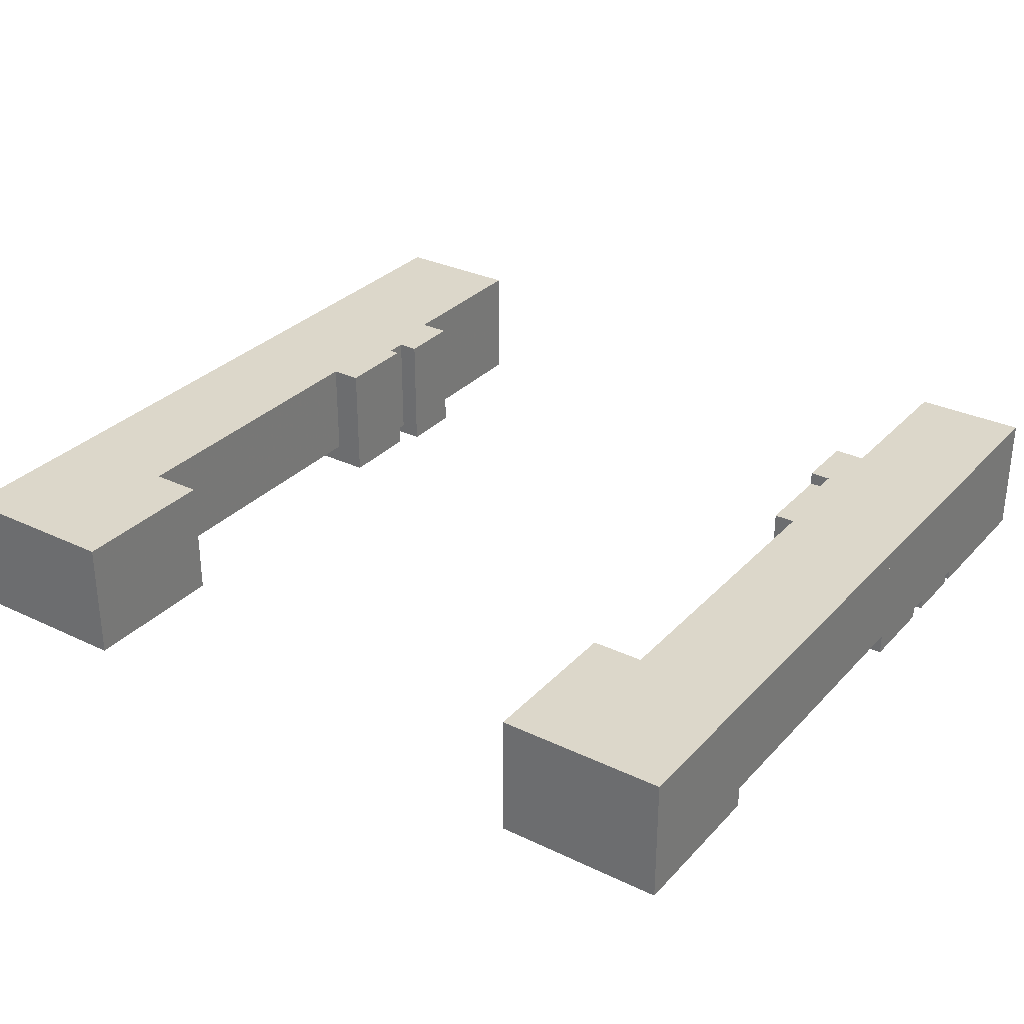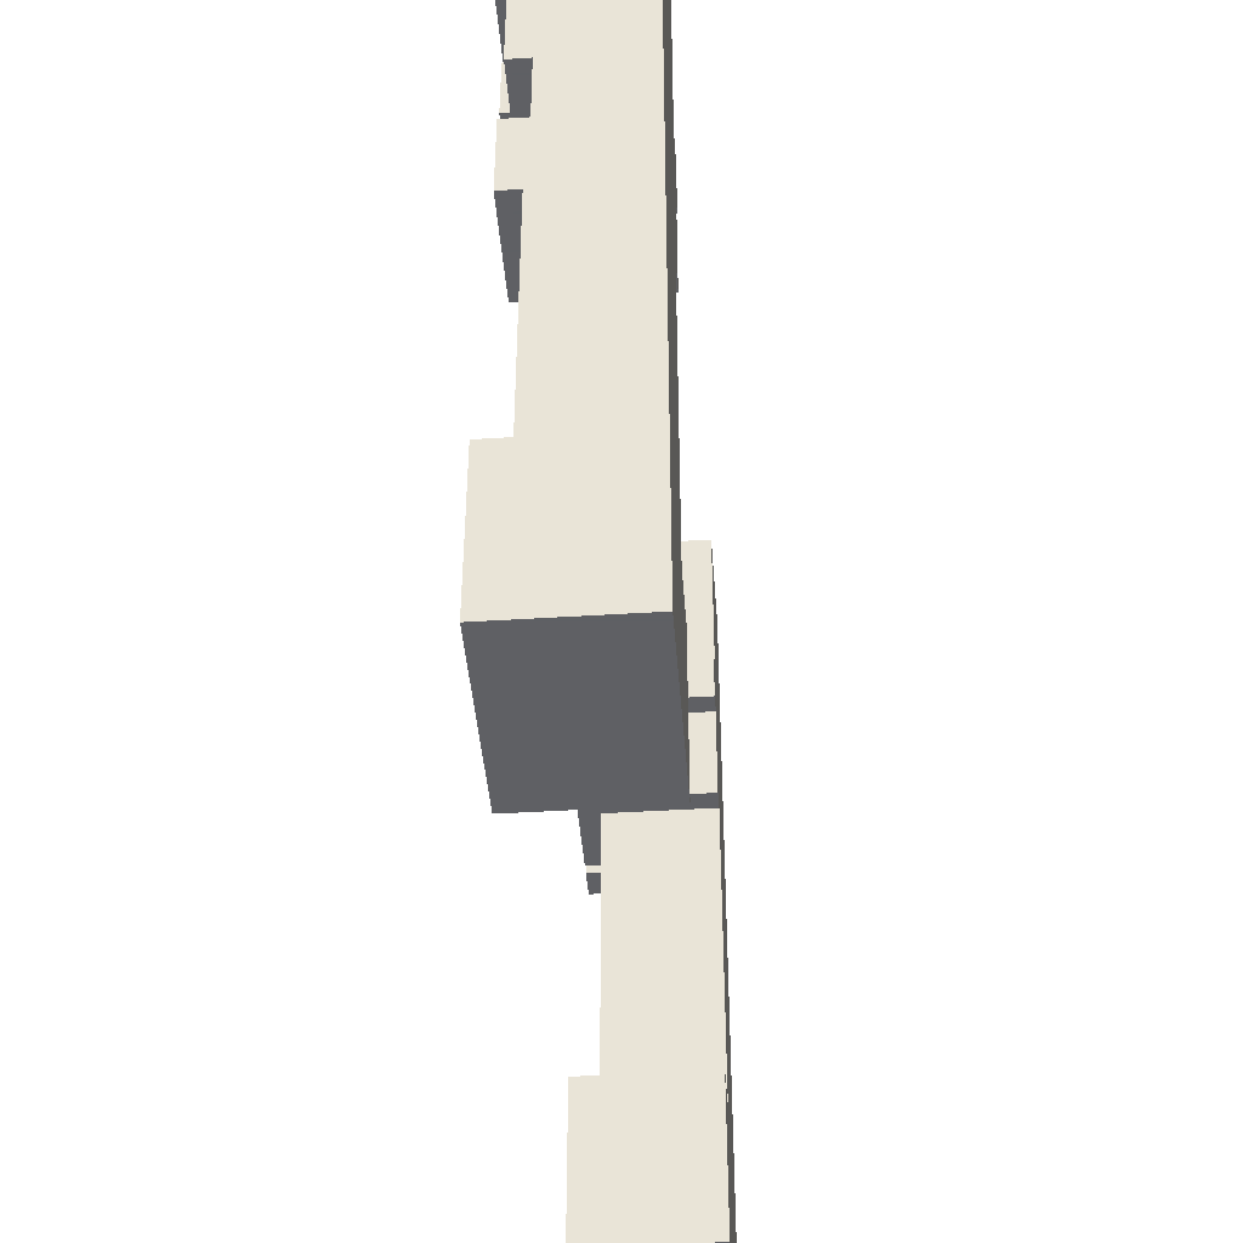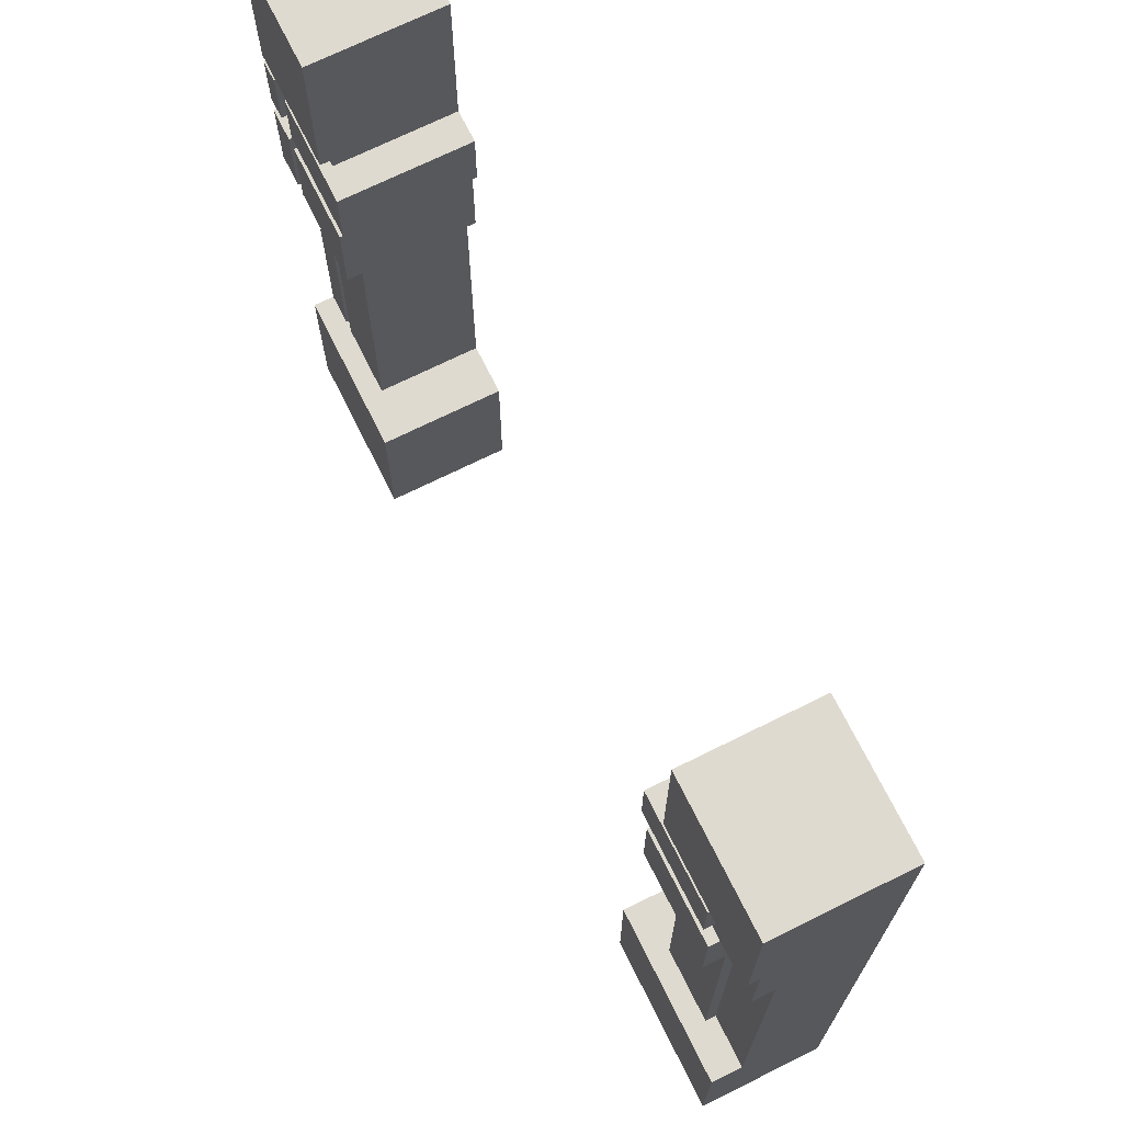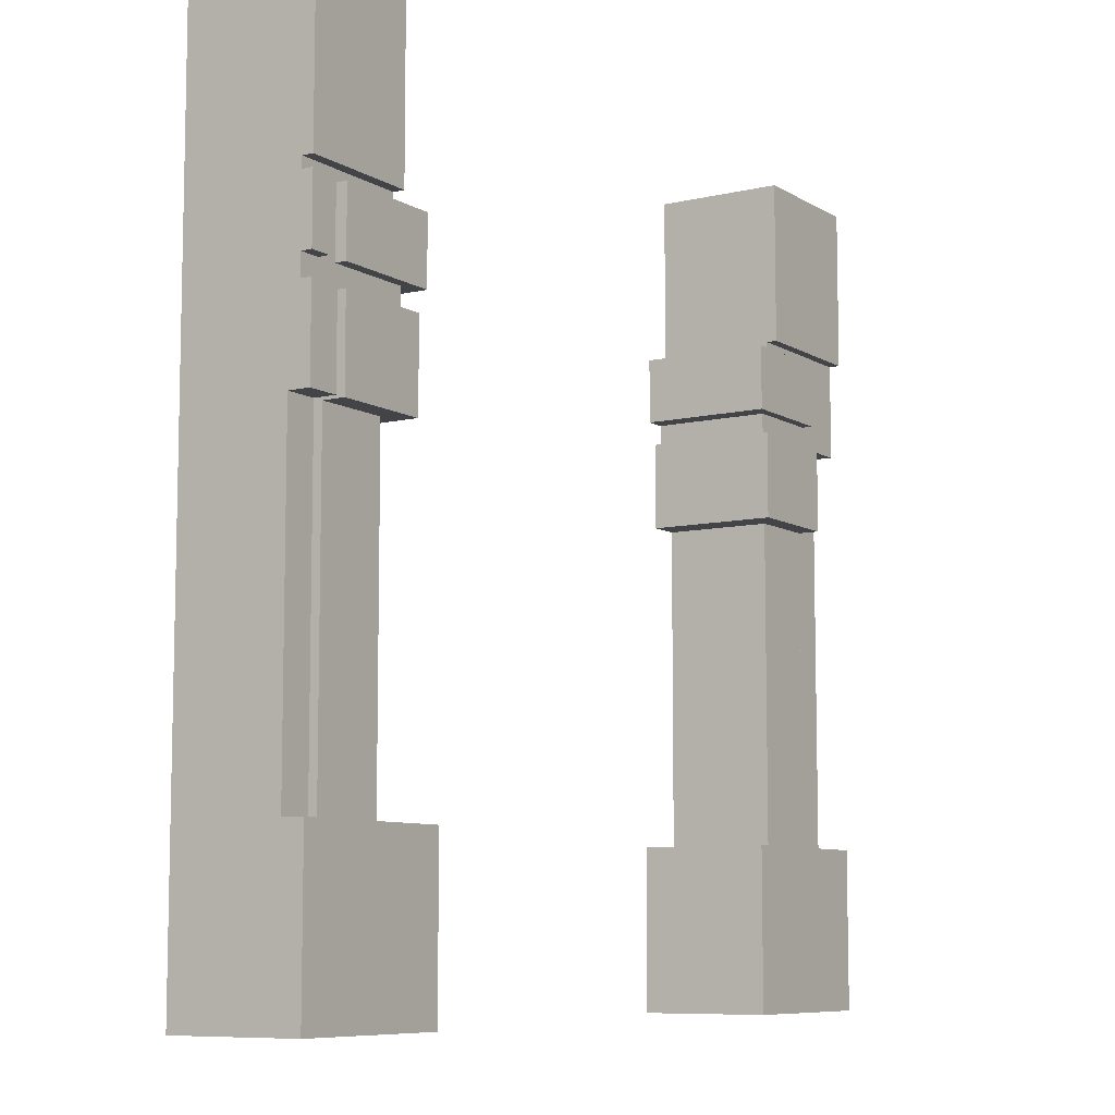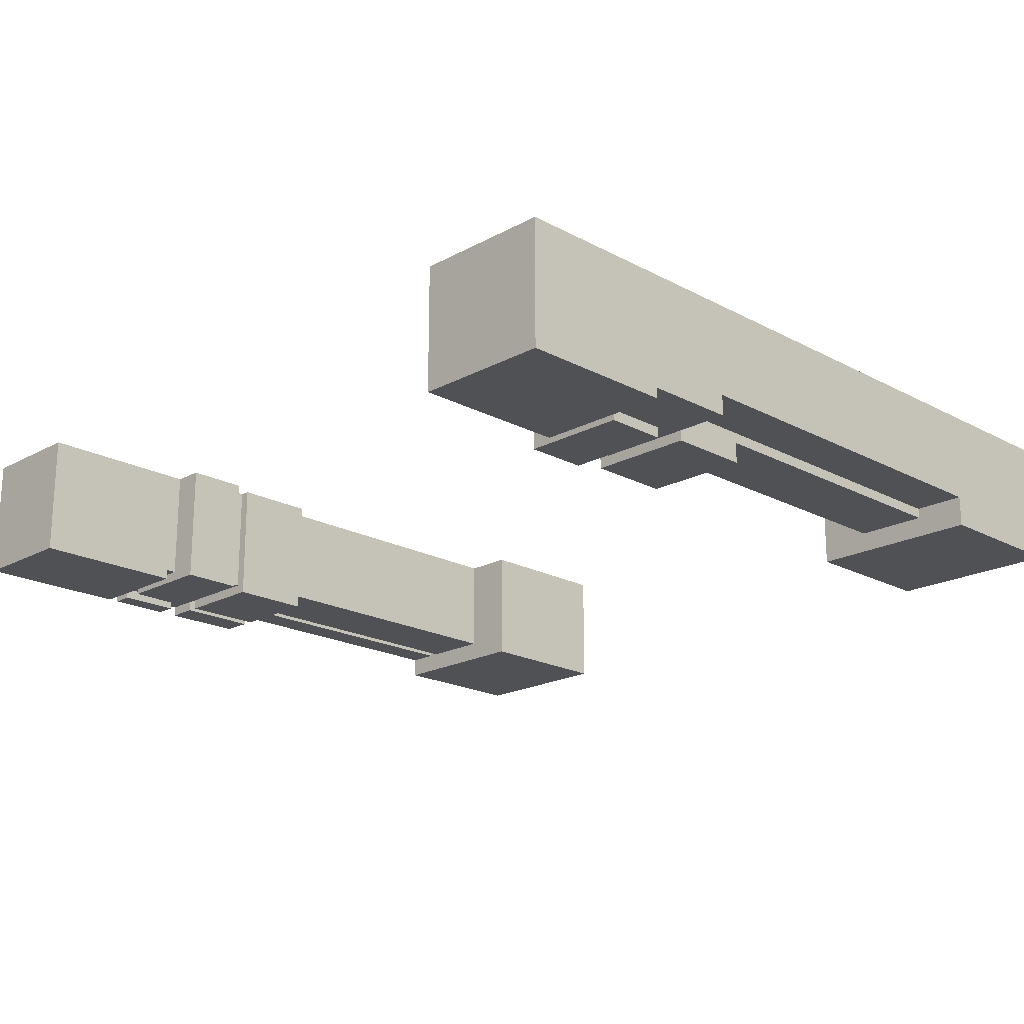
<metadata>
{"format":"obj","ext":"obj","renderer":"f3d","projection":"perspective","resolution":1024,"background":"white","views":[{"elev":30.8,"azim":34.5,"up":"+Z"},{"elev":-43.2,"azim":-85.7,"up":"+Y"},{"elev":70.6,"azim":-116.4,"up":"+Y"},{"elev":-8.3,"azim":122.7,"up":"+Y"},{"elev":-19.7,"azim":-134.8,"up":"+Z"}]}
</metadata>
<code>
g 4_WallFrame_0_
v 4.1 0 -0.6
v 2.5 0 -0.6
v 4.1 0 0.6
v 2.5 0 0.6
v 4.1 0 -0.6
v 2.5 0 -0.6
v 4.1 1.5 -0.6
v 2.5 1.5 -0.6
v 4.1 0 -0.6
v 4.1 0 0.6
v 4.1 1.5 -0.6
v 4.1 1.5 0.6
v 4.1 1.5 -0.6
v 2.5 1.5 -0.6
v 4.1 1.5 -0.4
v 2.5 1.5 -0.4
v 4.1 4.5 -0.6
v 3.8 4.5 -0.6
v 4.1 4.5 -0.4
v 3.8 4.5 -0.4
v 4.1 4.5 -0.6
v 3.8 4.5 -0.6
v 4.1 5.3 -0.6
v 3.8 5.3 -0.6
v 4.1 4.5 -0.6
v 4.1 4.5 0.6
v 4.1 5.3 -0.6
v 4.1 5.3 0.6
v 4.1 5.3 -0.6
v 3.8 5.3 -0.6
v 4.1 5.3 -0.5
v 3.8 5.3 -0.5
v 4.1 5.5 -0.6
v 3.9 5.5 -0.6
v 4.1 5.5 -0.5
v 3.9 5.5 -0.5
v 4.1 5.5 -0.6
v 3.9 5.5 -0.6
v 4.1 6.1 -0.6
v 3.9 6.1 -0.6
v 4.1 5.5 -0.6
v 4.1 5.5 0.6
v 4.1 6.1 -0.6
v 4.1 6.1 0.6
v 4.1 6.1 -0.6
v 3.9 6.1 -0.6
v 4.1 6.1 -0.5
v 3.9 6.1 -0.5
v 4.1 6.2 -0.6
v 3 6.2 -0.6
v 4.1 6.2 -0.5
v 3 6.2 -0.5
v 4.1 6.2 -0.6
v 3 6.2 -0.6
v 4.1 7.7 -0.6
v 3 7.7 -0.6
v 4.1 6.2 -0.6
v 4.1 6.2 0.6
v 4.1 7.7 -0.6
v 4.1 7.7 0.6
v 4.1 7.7 -0.6
v 3 7.7 -0.6
v 4.1 7.7 0.6
v 3 7.7 0.6
v 4.1 5.3 -0.5
v 2.9 5.3 -0.5
v 4.1 5.5 -0.5
v 2.9 5.5 -0.5
v 4.1 5.3 -0.5
v 4.1 5.3 0.6
v 4.1 5.5 -0.5
v 4.1 5.5 0.6
v 4.1 6.1 -0.5
v 3 6.1 -0.5
v 4.1 6.2 -0.5
v 3 6.2 -0.5
v 4.1 6.1 -0.5
v 4.1 6.1 0.6
v 4.1 6.2 -0.5
v 4.1 6.2 0.6
v 4.1 1.5 -0.4
v 3.8 1.5 -0.4
v 4.1 4.5 -0.4
v 3.8 4.5 -0.4
v 4.1 1.5 -0.4
v 4.1 1.5 0.6
v 4.1 4.5 -0.4
v 4.1 4.5 0.6
v 4.1 0 0.6
v 3 0 0.6
v 4.1 7.7 0.6
v 3 7.7 0.6
v 3.9 5.5 -0.6
v 3.9 5.5 -0.5
v 3.9 6.1 -0.6
v 3.9 6.1 -0.5
v 3.8 4.5 -0.6
v 3.8 4.5 -0.3
v 3.8 5.3 -0.6
v 3.8 5.3 -0.3
v 3.9 5.5 -0.5
v 3.7 5.5 -0.5
v 3.9 6.1 -0.5
v 3.7 6.1 -0.5
v 3.8 1.5 -0.4
v 3.8 1.5 -0.3
v 3.8 4.5 -0.4
v 3.8 4.5 -0.3
v 3.8 5.3 -0.5
v 3.7 5.3 -0.5
v 3.8 5.3 -0.3
v 3.7 5.3 -0.3
v 3.8 1.5 -0.4
v 3.7 1.5 -0.4
v 3.8 1.5 -0.3
v 3.7 1.5 -0.3
v 3.8 1.5 -0.3
v 3.7 1.5 -0.3
v 3.8 5.3 -0.3
v 3.7 5.3 -0.3
v 3.7 4.5 -0.6
v 2.8 4.5 -0.6
v 3.7 4.5 -0.4
v 2.8 4.5 -0.4
v 3.7 4.5 -0.6
v 2.8 4.5 -0.6
v 3.7 5.3 -0.6
v 2.8 5.3 -0.6
v 3.7 4.5 -0.6
v 3.7 4.5 -0.3
v 3.7 5.3 -0.6
v 3.7 5.3 -0.3
v 3.7 5.3 -0.6
v 2.8 5.3 -0.6
v 3.7 5.3 -0.5
v 2.8 5.3 -0.5
v 3.7 5.5 -0.6
v 2.7 5.5 -0.6
v 3.7 5.5 -0.5
v 2.7 5.5 -0.5
v 3.7 5.5 -0.6
v 2.7 5.5 -0.6
v 3.7 6.1 -0.6
v 2.7 6.1 -0.6
v 3.7 5.5 -0.6
v 3.7 5.5 -0.5
v 3.7 6.1 -0.6
v 3.7 6.1 -0.5
v 3.7 6.1 -0.6
v 2.7 6.1 -0.6
v 3.7 6.1 -0.5
v 2.7 6.1 -0.5
v 3.7 1.5 -0.4
v 3 1.5 -0.4
v 3.7 4.5 -0.4
v 3 4.5 -0.4
v 3.7 1.5 -0.4
v 3.7 1.5 -0.3
v 3.7 4.5 -0.4
v 3.7 4.5 -0.3
v 3 6.2 -0.6
v 3 6.2 0.6
v 3 7.7 -0.6
v 3 7.7 0.6
v 3 6.1 -0.5
v 3 6.1 0.6
v 3 6.2 -0.5
v 3 6.2 0.6
v 3 1.5 -0.4
v 3 1.5 0.6
v 3 4.5 -0.4
v 3 4.5 0.6
v 2.9 5.3 -0.5
v 2.9 5.3 0.6
v 2.9 5.5 -0.5
v 2.9 5.5 0.6
v 3 6.1 -0.5
v 2.7 6.1 -0.5
v 3 6.1 0.6
v 2.7 6.1 0.6
v 3 1.5 -0.4
v 2.5 1.5 -0.4
v 3 1.5 0.6
v 2.5 1.5 0.6
v 3 4.5 -0.4
v 2.8 4.5 -0.4
v 3 4.5 0.6
v 2.8 4.5 0.6
v 3 0 0.6
v 2.5 0 0.6
v 3 1.5 0.6
v 2.5 1.5 0.6
v 3 4.5 0.6
v 2.9 4.5 0.6
v 3 6.1 0.6
v 2.9 6.1 0.6
v 2.8 4.5 -0.6
v 2.8 4.5 0.6
v 2.8 5.3 -0.6
v 2.8 5.3 0.6
v 2.9 5.3 -0.5
v 2.8 5.3 -0.5
v 2.9 5.3 0.6
v 2.8 5.3 0.6
v 2.9 5.5 -0.5
v 2.7 5.5 -0.5
v 2.9 5.5 0.6
v 2.7 5.5 0.6
v 2.9 4.5 0.6
v 2.8 4.5 0.6
v 2.9 5.3 0.6
v 2.8 5.3 0.6
v 2.9 5.5 0.6
v 2.7 5.5 0.6
v 2.9 6.1 0.6
v 2.7 6.1 0.6
v 2.7 5.5 -0.6
v 2.7 5.5 0.6
v 2.7 6.1 -0.6
v 2.7 6.1 0.6
v 2.5 0 -0.6
v 2.5 0 0.6
v 2.5 1.5 -0.6
v 2.5 1.5 0.6
v -2.5 0 -0.6
v -4.2 0 -0.6
v -2.5 0 0.6
v -4.2 0 0.6
v -2.5 0 -0.6
v -4.2 0 -0.6
v -2.5 1.5 -0.6
v -4.2 1.5 -0.6
v -2.5 0 -0.6
v -2.5 0 0.6
v -2.5 1.5 -0.6
v -2.5 1.5 0.6
v -2.5 1.5 -0.6
v -3 1.5 -0.6
v -2.5 1.5 0.6
v -3 1.5 0.6
v -2.5 0 0.6
v -4.2 0 0.6
v -2.5 1.5 0.6
v -4.2 1.5 0.6
v -2.6 5.5 -0.6
v -2.8 5.5 -0.6
v -2.6 5.5 0.6
v -2.8 5.5 0.6
v -2.6 5.5 -0.6
v -3.6 5.5 -0.6
v -2.6 6.1 -0.6
v -3.6 6.1 -0.6
v -2.6 5.5 -0.6
v -2.6 5.5 0.6
v -2.6 6.1 -0.6
v -2.6 6.1 0.6
v -2.6 6.1 -0.6
v -2.9 6.1 -0.6
v -2.6 6.1 0.6
v -2.9 6.1 0.6
v -2.6 5.5 0.6
v -4.2 5.5 0.6
v -2.6 6.1 0.6
v -4.2 6.1 0.6
v -2.7 4.5 -0.6
v -3 4.5 -0.6
v -2.7 4.5 0.6
v -3 4.5 0.6
v -2.7 4.5 -0.6
v -3.7 4.5 -0.6
v -2.7 5.3 -0.6
v -3.7 5.3 -0.6
v -2.7 4.5 -0.6
v -2.7 4.5 0.6
v -2.7 5.3 -0.6
v -2.7 5.3 0.6
v -2.7 5.3 -0.6
v -2.8 5.3 -0.6
v -2.7 5.3 0.6
v -2.8 5.3 0.6
v -2.7 4.5 0.6
v -4.2 4.5 0.6
v -2.7 5.3 0.6
v -4.2 5.3 0.6
v -2.8 5.3 -0.6
v -3.7 5.3 -0.6
v -2.8 5.3 -0.5
v -3.7 5.3 -0.5
v -2.8 5.5 -0.6
v -3.6 5.5 -0.6
v -2.8 5.5 -0.5
v -3.6 5.5 -0.5
v -2.8 5.3 -0.5
v -4.2 5.3 -0.5
v -2.8 5.5 -0.5
v -4.2 5.5 -0.5
v -2.8 5.3 -0.5
v -2.8 5.3 0.6
v -2.8 5.5 -0.5
v -2.8 5.5 0.6
v -2.8 5.3 0.6
v -4.2 5.3 0.6
v -2.8 5.5 0.6
v -4.2 5.5 0.6
v -2.9 6.1 -0.6
v -3.6 6.1 -0.6
v -2.9 6.1 -0.5
v -3.6 6.1 -0.5
v -2.9 6.2 -0.6
v -4.2 6.2 -0.6
v -2.9 6.2 -0.5
v -4.2 6.2 -0.5
v -2.9 6.2 -0.6
v -4.2 6.2 -0.6
v -2.9 7.7 -0.6
v -4.2 7.7 -0.6
v -2.9 6.2 -0.6
v -2.9 6.2 0.6
v -2.9 7.7 -0.6
v -2.9 7.7 0.6
v -2.9 7.7 -0.6
v -4.2 7.7 -0.6
v -2.9 7.7 0.6
v -4.2 7.7 0.6
v -2.9 6.1 -0.5
v -4.2 6.1 -0.5
v -2.9 6.2 -0.5
v -4.2 6.2 -0.5
v -2.9 6.1 -0.5
v -2.9 6.1 0.6
v -2.9 6.2 -0.5
v -2.9 6.2 0.6
v -2.9 6.1 0.6
v -4.2 6.1 0.6
v -2.9 7.7 0.6
v -4.2 7.7 0.6
v -3 1.5 -0.6
v -4.2 1.5 -0.6
v -3 1.5 -0.4
v -4.2 1.5 -0.4
v -3 4.5 -0.6
v -3.7 4.5 -0.6
v -3 4.5 -0.4
v -3.7 4.5 -0.4
v -3 1.5 -0.4
v -3.7 1.5 -0.4
v -3 4.5 -0.4
v -3.7 4.5 -0.4
v -3 1.5 -0.4
v -3 1.5 0.6
v -3 4.5 -0.4
v -3 4.5 0.6
v -3 1.5 0.6
v -4.2 1.5 0.6
v -3 4.5 0.6
v -4.2 4.5 0.6
v -3.6 5.5 -0.6
v -3.6 5.5 -0.5
v -3.6 6.1 -0.6
v -3.6 6.1 -0.5
v -3.7 4.5 -0.6
v -3.7 4.5 -0.3
v -3.7 5.3 -0.6
v -3.7 5.3 -0.3
v -3.6 5.5 -0.5
v -4.2 5.5 -0.5
v -3.6 6.1 -0.5
v -4.2 6.1 -0.5
v -3.7 1.5 -0.4
v -3.7 1.5 -0.3
v -3.7 4.5 -0.4
v -3.7 4.5 -0.3
v -3.7 5.3 -0.5
v -4.2 5.3 -0.5
v -3.7 5.3 -0.3
v -4.2 5.3 -0.3
v -3.7 1.5 -0.4
v -4.2 1.5 -0.4
v -3.7 1.5 -0.3
v -4.2 1.5 -0.3
v -3.7 1.5 -0.3
v -4.2 1.5 -0.3
v -3.7 5.3 -0.3
v -4.2 5.3 -0.3
v -4.2 0 -0.6
v -4.2 0 0.6
v -4.2 1.5 -0.6
v -4.2 1.5 0.6
v -4.2 6.2 -0.6
v -4.2 6.2 0.6
v -4.2 7.7 -0.6
v -4.2 7.7 0.6
v -4.2 5.3 -0.5
v -4.2 5.3 0.6
v -4.2 6.2 -0.5
v -4.2 6.2 0.6
v -4.2 1.5 -0.3
v -4.2 1.5 0.6
v -4.2 5.3 -0.3
v -4.2 5.3 0.6
f 2 1 3
f 2 3 4
f 5 6 7
f 7 6 8
f 10 9 11
f 10 11 12
f 13 14 15
f 15 14 16
f 18 17 19
f 18 19 20
f 21 22 23
f 23 22 24
f 26 25 27
f 26 27 28
f 29 30 31
f 31 30 32
f 34 33 35
f 34 35 36
f 37 38 39
f 39 38 40
f 42 41 43
f 42 43 44
f 45 46 47
f 47 46 48
f 50 49 51
f 50 51 52
f 53 54 55
f 55 54 56
f 58 57 59
f 58 59 60
f 61 62 63
f 63 62 64
f 65 66 67
f 67 66 68
f 70 69 71
f 70 71 72
f 73 74 75
f 75 74 76
f 78 77 79
f 78 79 80
f 81 82 83
f 83 82 84
f 86 85 87
f 86 87 88
f 90 89 91
f 90 91 92
f 93 94 95
f 95 94 96
f 97 98 99
f 99 98 100
f 101 102 103
f 103 102 104
f 105 106 107
f 107 106 108
f 110 109 111
f 110 111 112
f 113 114 115
f 115 114 116
f 117 118 119
f 119 118 120
f 122 121 123
f 122 123 124
f 125 126 127
f 127 126 128
f 130 129 131
f 130 131 132
f 133 134 135
f 135 134 136
f 138 137 139
f 138 139 140
f 141 142 143
f 143 142 144
f 146 145 147
f 146 147 148
f 149 150 151
f 151 150 152
f 153 154 155
f 155 154 156
f 158 157 159
f 158 159 160
f 161 162 163
f 163 162 164
f 165 166 167
f 167 166 168
f 169 170 171
f 171 170 172
f 173 174 175
f 175 174 176
f 177 178 179
f 179 178 180
f 181 182 183
f 183 182 184
f 186 185 187
f 186 187 188
f 190 189 191
f 190 191 192
f 194 193 195
f 194 195 196
f 197 198 199
f 199 198 200
f 201 202 203
f 203 202 204
f 206 205 207
f 206 207 208
f 210 209 211
f 210 211 212
f 214 213 215
f 214 215 216
f 217 218 219
f 219 218 220
f 221 222 223
f 223 222 224
f 226 225 227
f 226 227 228
f 229 230 231
f 231 230 232
f 234 233 235
f 234 235 236
f 237 238 239
f 239 238 240
f 242 241 243
f 242 243 244
f 246 245 247
f 246 247 248
f 249 250 251
f 251 250 252
f 254 253 255
f 254 255 256
f 257 258 259
f 259 258 260
f 262 261 263
f 262 263 264
f 266 265 267
f 266 267 268
f 269 270 271
f 271 270 272
f 274 273 275
f 274 275 276
f 277 278 279
f 279 278 280
f 282 281 283
f 282 283 284
f 285 286 287
f 287 286 288
f 290 289 291
f 290 291 292
f 293 294 295
f 295 294 296
f 298 297 299
f 298 299 300
f 302 301 303
f 302 303 304
f 305 306 307
f 307 306 308
f 310 309 311
f 310 311 312
f 313 314 315
f 315 314 316
f 318 317 319
f 318 319 320
f 321 322 323
f 323 322 324
f 325 326 327
f 327 326 328
f 330 329 331
f 330 331 332
f 334 333 335
f 334 335 336
f 337 338 339
f 339 338 340
f 342 341 343
f 342 343 344
f 345 346 347
f 347 346 348
f 350 349 351
f 350 351 352
f 354 353 355
f 354 355 356
f 357 358 359
f 359 358 360
f 361 362 363
f 363 362 364
f 365 366 367
f 367 366 368
f 369 370 371
f 371 370 372
f 374 373 375
f 374 375 376
f 377 378 379
f 379 378 380
f 381 382 383
f 383 382 384
f 385 386 387
f 387 386 388
f 389 390 391
f 391 390 392
f 393 394 395
f 395 394 396
f 397 398 399
f 399 398 400

</code>
